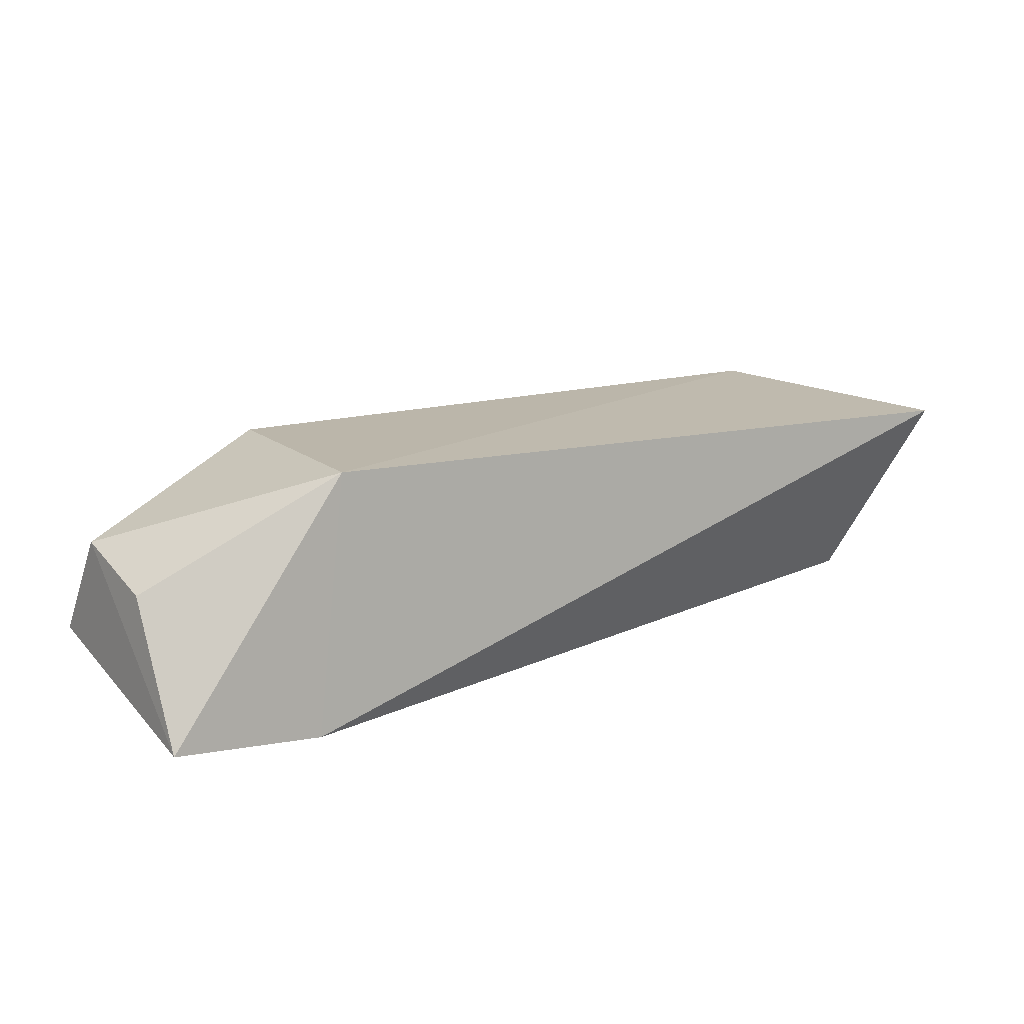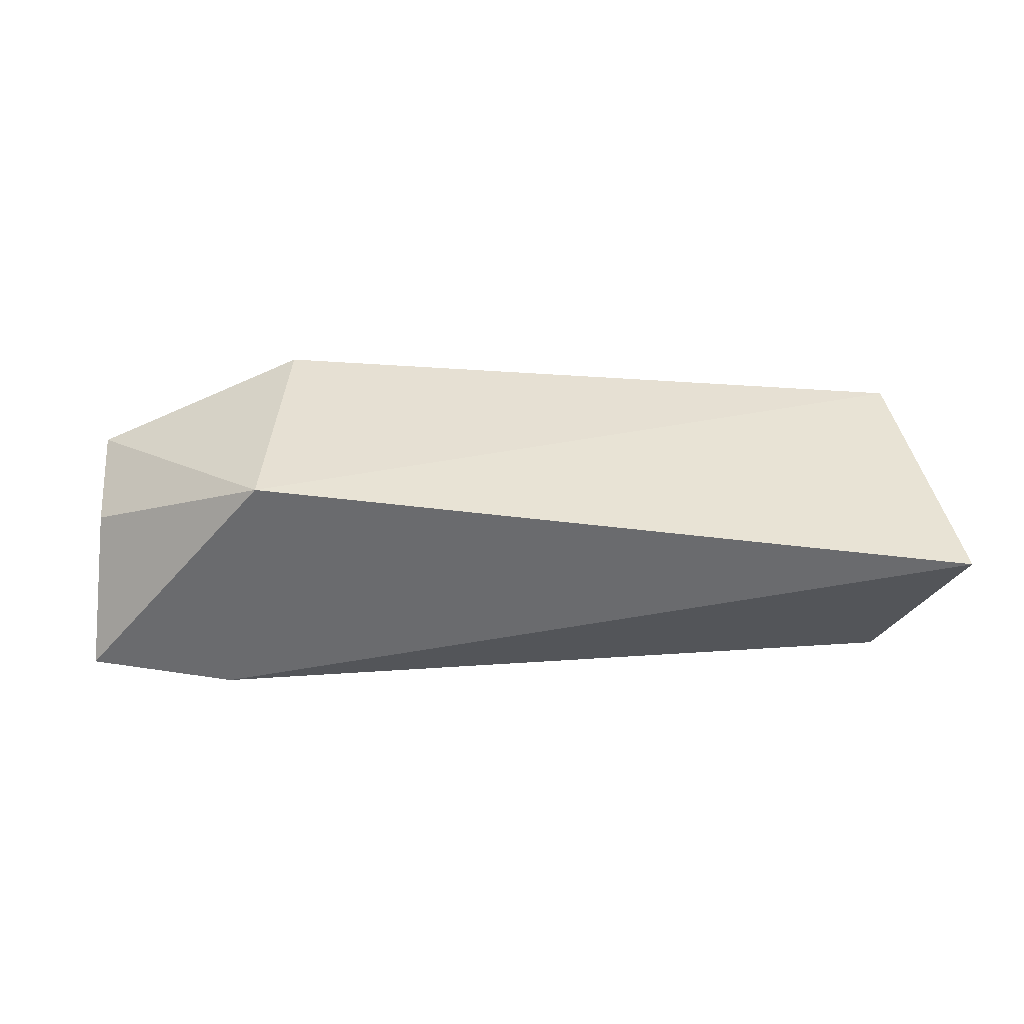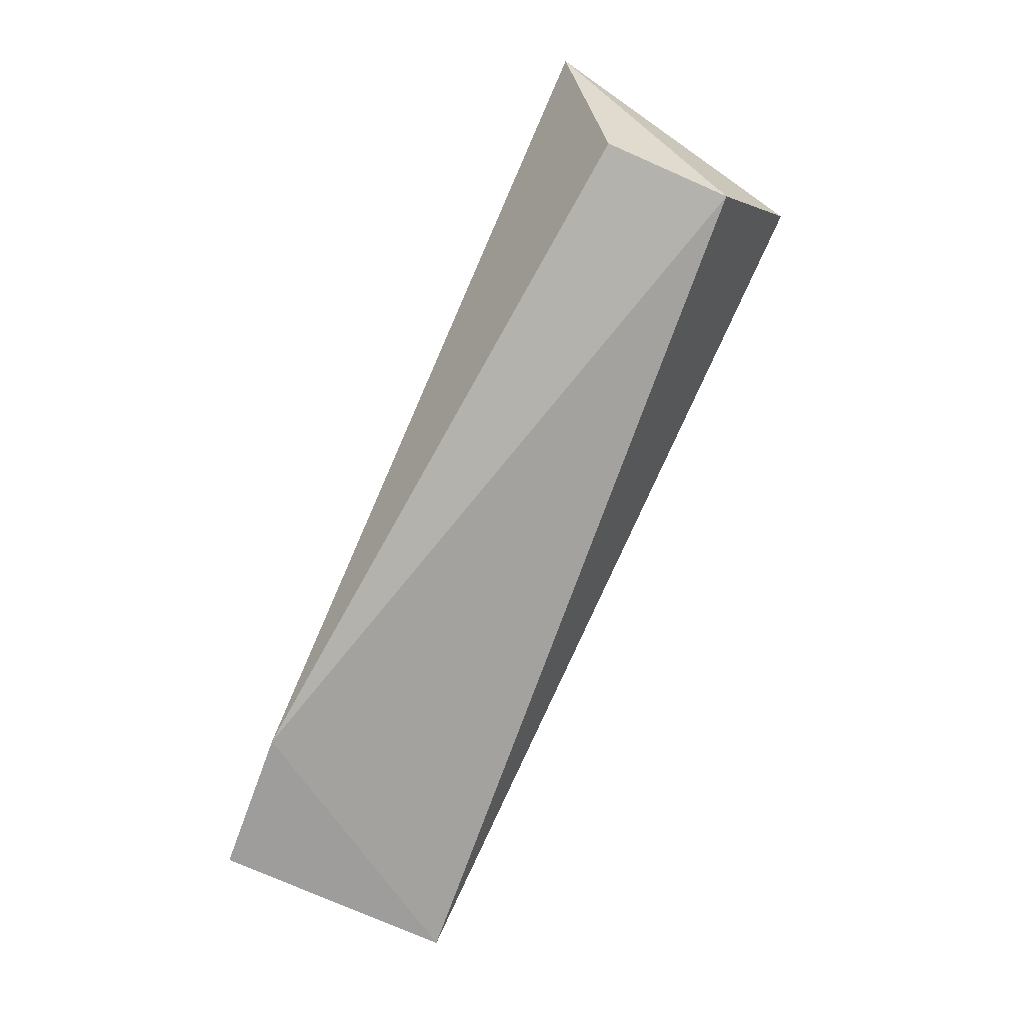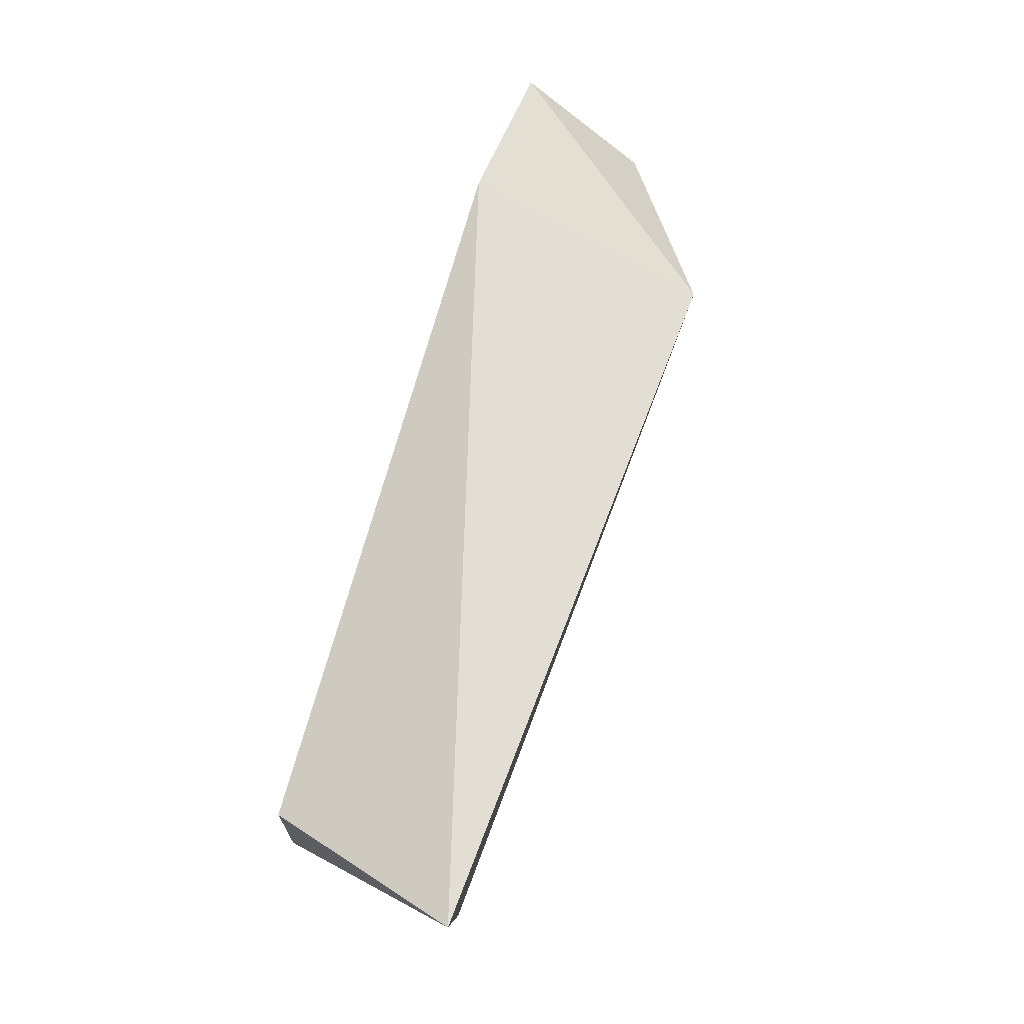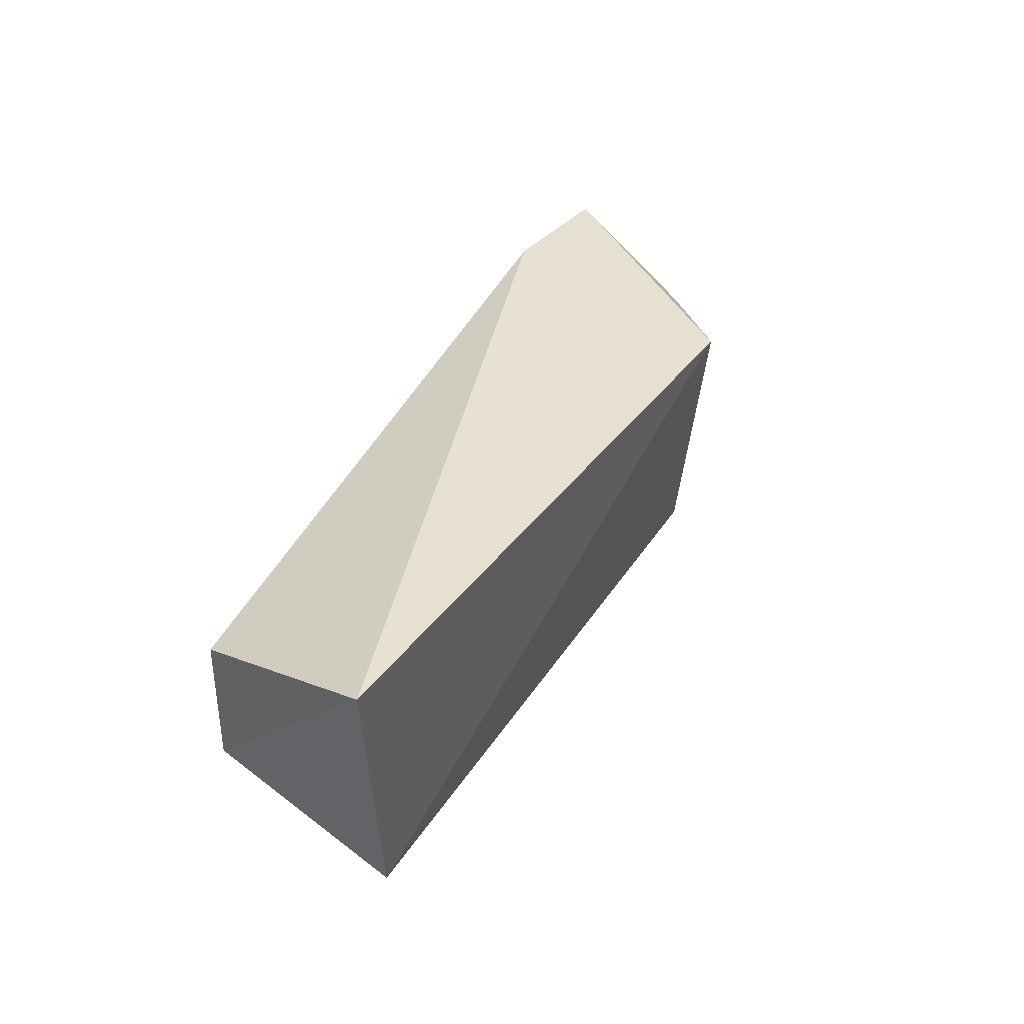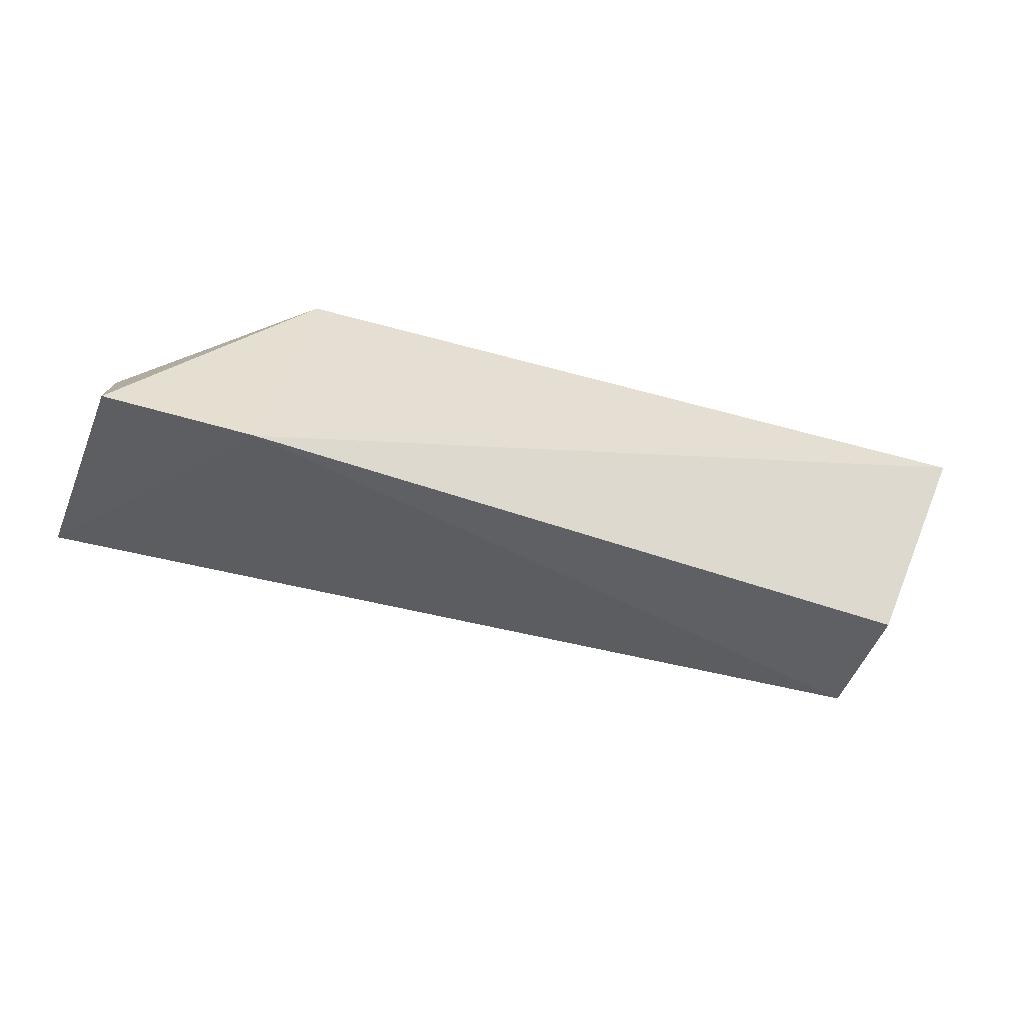
<metadata>
{"format":"obj","ext":"obj","renderer":"f3d","projection":"perspective","resolution":1024,"background":"white","views":[{"elev":21.2,"azim":-31.0,"up":"+Y"},{"elev":43.9,"azim":2.0,"up":"+Y"},{"elev":-78.8,"azim":66.4,"up":"+Y"},{"elev":67.5,"azim":106.6,"up":"+Z"},{"elev":36.4,"azim":115.4,"up":"+Z"},{"elev":-45.6,"azim":-17.5,"up":"+Y"}]}
</metadata>
<code>
v 0.1439 -0.007991 0.0227
v 0.1439 -0.007991 -0.05305
v 0.1834 0.108 0.0638
v -0.242 0.1374 0.04577
v -0.3572 -0.004014 0.06029
v 0.1495 0.09844 -0.1031
v -0.2704 -0.01329 0.06513
v -0.3669 0.01972 -0.08527
v -0.3581 0.0847 -0.05435
v -0.353 0.07122 0.004739
v -0.2376 0.121 -0.09717
f 1 2 3
f 6 3 2
f 6 4 3
f 7 2 1
f 7 1 3
f 7 3 4
f 7 4 5
f 8 6 2
f 8 7 5
f 8 2 7
f 9 8 5
f 10 9 5
f 10 5 4
f 10 4 9
f 11 9 4
f 11 4 6
f 11 6 8
f 11 8 9

</code>
